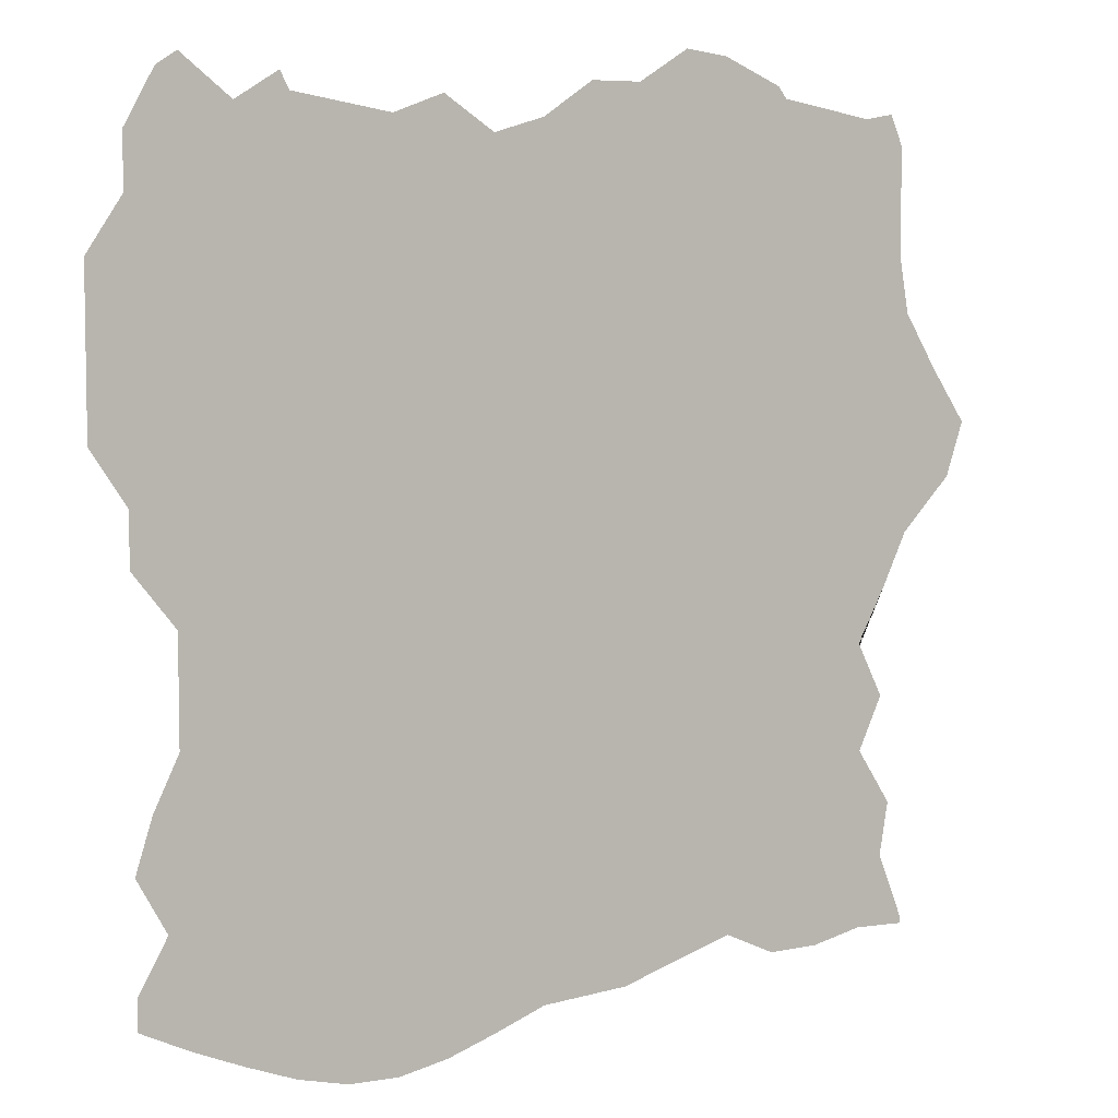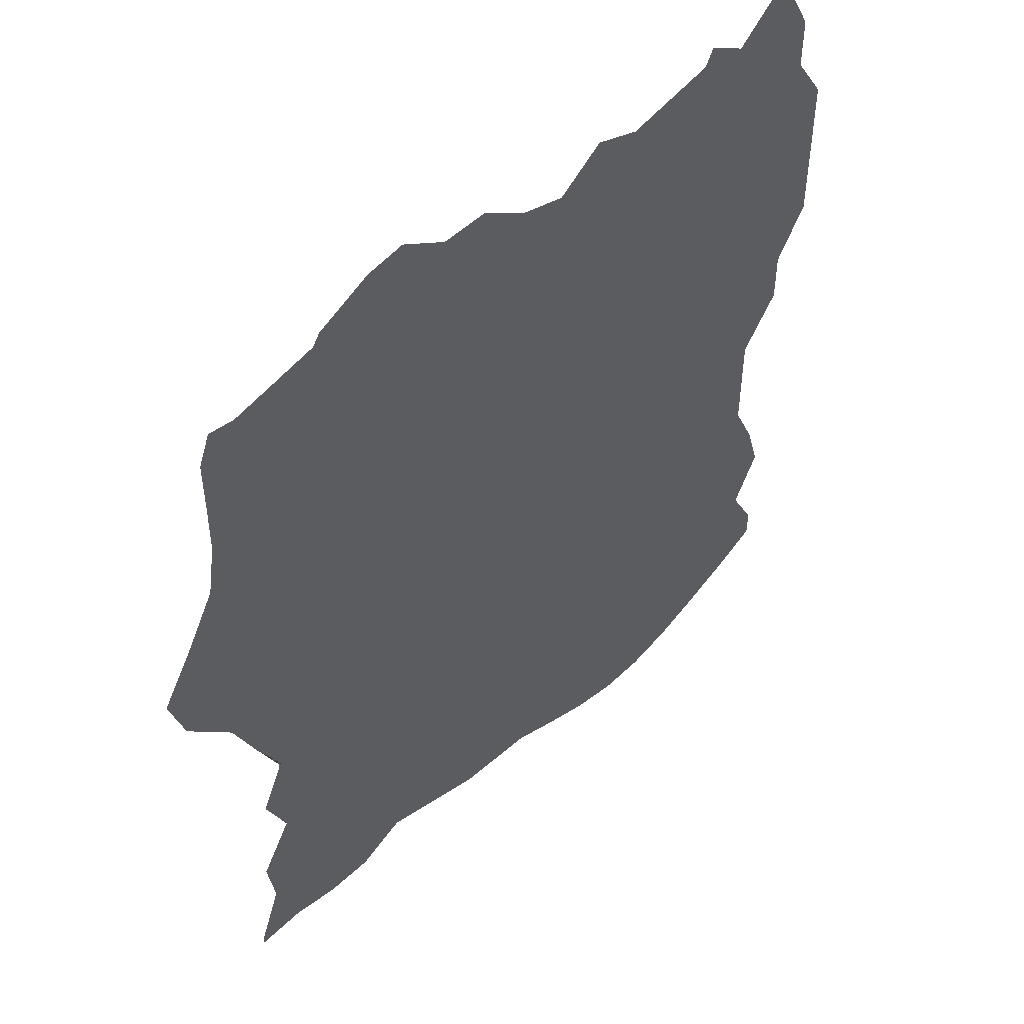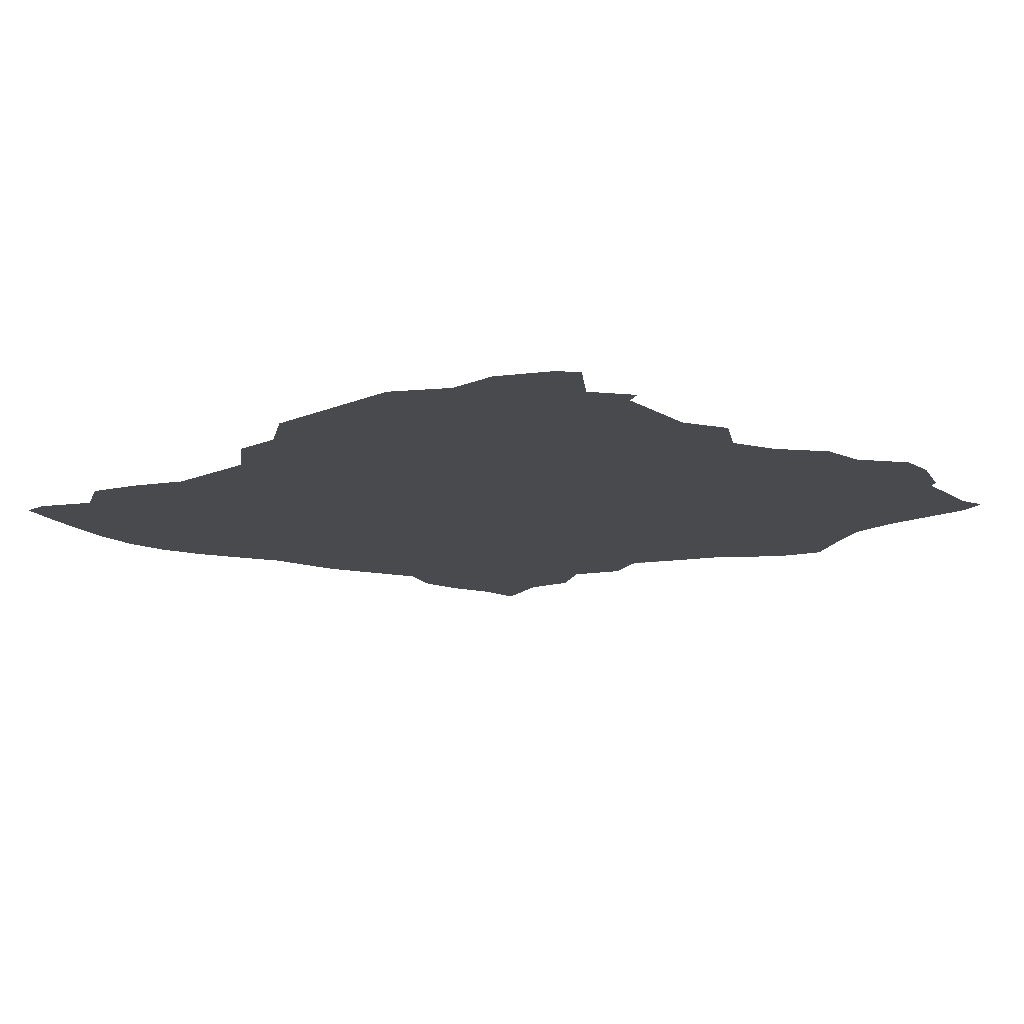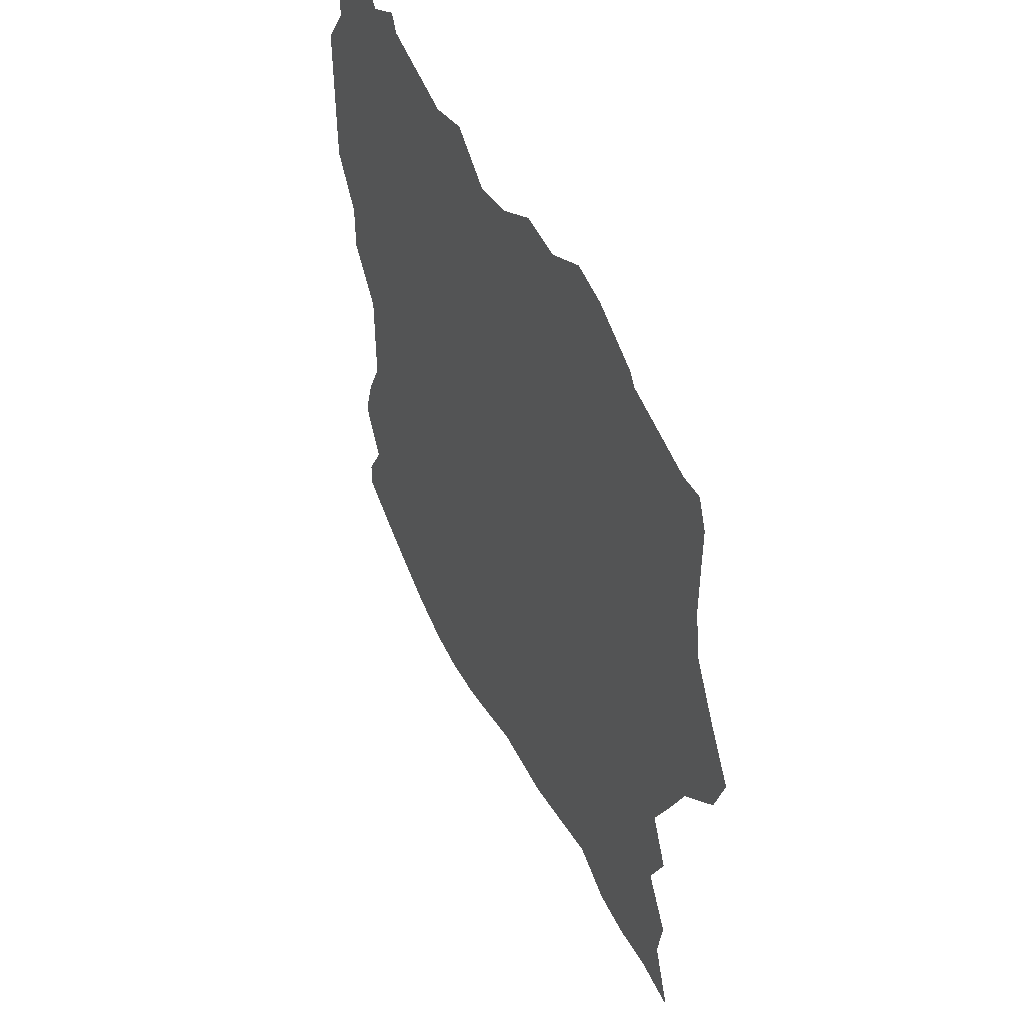
<metadata>
{"format":"obj","ext":"obj","renderer":"f3d","projection":"perspective","resolution":1024,"background":"white","views":[{"elev":6.1,"azim":-26.2,"up":"+Z"},{"elev":50.6,"azim":133.7,"up":"+Z"},{"elev":-12.9,"azim":-45.0,"up":"+Y"},{"elev":50.6,"azim":65.3,"up":"+Z"}]}
</metadata>
<code>
o Plane
v -106.8 9e-06 120.9
v 112.8 9e-06 114.1
v -115.5 -1e-05 -127.2
v 119.2 -9e-06 -123.4
v -115.5 -0 -6.614
v 1.864 8e-06 110.7
v 119.2 -0 -6.614
v 1.864 -1e-05 -134.2
v 1.864 -0 -6.614
v -125.9 4e-06 57.16
v 58.02 1e-05 128.7
v 104.5 -5e-06 -70.39
v -56.8 -1.1e-05 -148.9
v -110.5 -5e-06 -70.39
v -70.79 9e-06 115.7
v 119.2 4e-06 57.16
v 60.53 -9e-06 -120.6
v 1.864 -5e-06 -70.39
v 1.864 4e-06 57.16
v -56.8 -0 -6.614
v 60.53 -0 -6.614
v 60.53 4e-06 57.16
v -56.8 4e-06 57.16
v -56.8 -5e-06 -70.39
v 60.53 -5e-06 -70.39
v -115.5 7e-06 89.05
v 77.66 9e-06 117.6
v 111.9 -8e-06 -102.3
v -86.13 -1.1e-05 -140.2
v -103 -3e-06 -38.5
v -27.47 9e-06 116.3
v 138.7 2e-06 25.28
v 27.21 -1e-05 -131.8
v 1.864 -8e-06 -102.3
v 1.864 2e-06 25.28
v -86.13 -0 -6.614
v 31.2 -0 -6.614
v -125.9 2e-06 25.28
v 31.2 9e-06 120.9
v 103.8 -3e-06 -38.5
v -27.47 -1.1e-05 -145.6
v -106.7 -8e-06 -102.3
v -86.13 9e-06 113
v 116.4 7e-06 89.05
v 89.86 -1e-05 -126.9
v 1.864 -3e-06 -38.5
v 1.864 7e-06 89.05
v -27.47 -0 -6.614
v 89.86 -0 -6.614
v 60.53 2e-06 25.28
v 60.53 7e-06 89.05
v 31.2 4e-06 57.16
v 89.86 4e-06 57.16
v -56.8 2e-06 25.28
v -56.8 7e-06 89.05
v -86.13 4e-06 57.16
v -27.47 4e-06 57.16
v -56.8 -8e-06 -102.3
v -56.8 -3e-06 -38.5
v -86.13 -5e-06 -70.39
v -27.47 -5e-06 -70.39
v 60.53 -8e-06 -102.3
v 60.53 -3e-06 -38.5
v 31.2 -5e-06 -70.39
v 89.86 -5e-06 -70.39
v 89.86 -3e-06 -38.5
v 31.2 -3e-06 -38.5
v 31.2 -8e-06 -102.3
v -27.47 -3e-06 -38.5
v -86.13 -3e-06 -38.5
v -86.13 -8e-06 -102.3
v -27.47 7e-06 89.05
v -86.13 7e-06 89.05
v -86.13 2e-06 25.28
v 89.86 7e-06 89.05
v 31.2 7e-06 89.05
v 31.2 2e-06 25.28
v 89.86 2e-06 25.28
v -27.47 2e-06 25.28
v -27.47 -8e-06 -102.3
v 89.86 -8e-06 -102.3
v -115.5 8e-06 105
v 104.5 8e-06 112.5
v 119.2 -9e-06 -121
v -100.8 -1e-05 -134.2
v -103 -2e-06 -22.56
v -12.8 8e-06 106.3
v 133.7 1e-06 9.33
v 14.54 -1e-05 -133
v 1.864 -9e-06 -118.2
v 1.864 1e-06 9.33
v -100.8 -0 -6.614
v 16.53 -0 -6.614
v -125.9 3e-06 41.22
v 45.86 1e-05 130.4
v 111.5 -4e-06 -54.45
v -42.13 -1.1e-05 -148.9
v -115.5 -7e-06 -86.34
v -73.51 9e-06 120.9
v 116.6 6e-06 73.11
v 75.19 -1e-05 -127.4
v 1.864 -4e-06 -54.45
v 1.864 6e-06 73.11
v -42.13 -0 -6.614
v 75.19 -0 -6.614
v 60.53 1e-06 9.33
v 60.53 6e-06 73.11
v 16.53 4e-06 57.16
v 75.19 4e-06 57.16
v -56.8 1e-06 9.33
v -56.8 6e-06 73.11
v -100.8 4e-06 57.16
v -42.13 4e-06 57.16
v -56.8 -9e-06 -118.2
v -56.8 -4e-06 -54.45
v -100.8 -5e-06 -70.39
v -42.13 -5e-06 -70.39
v 60.53 -8e-06 -111.4
v 60.53 -4e-06 -54.45
v 16.53 -5e-06 -70.39
v 75.19 -5e-06 -70.39
v -125.9 6e-06 73.11
v 75.19 9e-06 120.9
v 114.5 -7e-06 -86.34
v -71.47 -1.1e-05 -145.6
v -103 -4e-06 -54.45
v -42.13 8e-06 110.8
v 128.5 3e-06 41.22
v 43.87 -1e-05 -126.2
v 1.864 -7e-06 -86.34
v 1.864 3e-06 41.22
v -71.47 -0 -6.614
v 45.86 -0 -6.614
v -115.5 1e-06 9.33
v 16.53 9e-06 120.9
v 112 -2e-06 -22.56
v -12.8 -1.1e-05 -140.2
v -115.5 -9e-06 -118.2
v -100.8 9e-06 124.9
v 116.5 8e-06 105
v 104.5 -9e-06 -123.2
v 1.864 -2e-06 -22.56
v 1.864 8e-06 105
v -12.8 -0 -6.614
v 104.5 -0 -6.614
v 60.53 3e-06 41.22
v 60.53 8e-06 105
v 45.86 4e-06 57.16
v 104.5 4e-06 57.16
v -56.8 3e-06 41.22
v -56.8 8e-06 105
v -71.47 4e-06 57.16
v -12.8 4e-06 57.16
v -56.8 -7e-06 -86.34
v -56.8 -2e-06 -22.56
v -71.47 -5e-06 -70.39
v -12.8 -5e-06 -70.39
v 60.53 -7e-06 -86.34
v 60.53 -2e-06 -22.56
v 45.86 -5e-06 -70.39
v 104.5 -5e-06 -70.39
v 89.86 -4e-06 -54.45
v 89.86 -2e-06 -22.56
v 75.19 -3e-06 -38.5
v 104.5 -3e-06 -38.5
v 31.2 -4e-06 -54.45
v 31.2 -2e-06 -22.56
v 16.53 -3e-06 -38.5
v 45.86 -3e-06 -38.5
v 29.2 -9e-06 -117
v 31.2 -7e-06 -86.34
v 16.53 -8e-06 -102.3
v 45.86 -8e-06 -102.3
v -27.47 -4e-06 -54.45
v -27.47 -2e-06 -22.56
v -42.13 -3e-06 -38.5
v -12.8 -3e-06 -38.5
v -86.13 -4e-06 -54.45
v -86.13 -2e-06 -22.56
v -100.8 -3e-06 -38.5
v -71.47 -3e-06 -38.5
v -86.13 -9e-06 -118.2
v -86.13 -7e-06 -86.34
v -100.8 -8e-06 -102.3
v -71.47 -8e-06 -102.3
v -27.47 6e-06 73.11
v -27.47 8e-06 105
v -42.13 7e-06 89.05
v -12.8 7e-06 89.05
v -86.13 6e-06 73.11
v -86.13 8e-06 105
v -100.8 7e-06 89.05
v -71.47 7e-06 89.05
v -86.13 1e-06 9.33
v -86.13 3e-06 41.22
v -100.8 2e-06 25.28
v -71.47 2e-06 25.28
v 89.86 6e-06 73.11
v 89.86 8e-06 105
v 75.19 7e-06 89.05
v 104.5 7e-06 89.05
v 31.2 6e-06 73.11
v 31.2 8e-06 105
v 16.53 7e-06 89.05
v 45.86 7e-06 89.05
v 31.2 1e-06 9.33
v 31.2 3e-06 41.22
v 16.53 2e-06 25.28
v 45.86 2e-06 25.28
v 89.86 1e-06 9.33
v 89.86 3e-06 41.22
v 75.19 2e-06 25.28
v 104.5 2e-06 25.28
v -27.47 1e-06 9.33
v -27.47 3e-06 41.22
v -42.13 2e-06 25.28
v -12.8 2e-06 25.28
v -27.47 -9e-06 -118.2
v -27.47 -7e-06 -86.34
v -42.13 -8e-06 -102.3
v -12.8 -8e-06 -102.3
v 89.86 -9e-06 -118.2
v 89.86 -7e-06 -86.34
v 75.19 -8e-06 -102.3
v 104.5 -8e-06 -102.3
v 104.5 -7e-06 -86.34
v 75.19 -7e-06 -86.34
v 75.19 -9e-06 -114.8
v -12.8 -7e-06 -86.34
v -42.13 -7e-06 -86.34
v -42.13 -9e-06 -118.2
v -12.8 3e-06 41.22
v -42.13 3e-06 41.22
v -42.13 1e-06 9.33
v 104.5 3e-06 41.22
v 75.19 3e-06 41.22
v 75.19 1e-06 9.33
v 45.86 3e-06 41.22
v 16.53 3e-06 41.22
v 16.53 1e-06 9.33
v 45.86 8e-06 105
v 16.53 8e-06 105
v 16.53 6e-06 73.11
v 104.5 8e-06 105
v 75.19 8e-06 105
v 75.19 6e-06 73.11
v -71.47 3e-06 41.22
v -100.8 3e-06 41.22
v -100.8 1e-06 9.33
v -71.47 8e-06 105
v -100.8 8e-06 105
v -100.8 6e-06 73.11
v -12.8 8e-06 105
v -42.13 8e-06 105
v -42.13 6e-06 73.11
v -71.47 -7e-06 -86.34
v -100.8 -7e-06 -86.34
v -100.8 -9e-06 -118.2
v -71.47 -2e-06 -22.56
v -100.8 -2e-06 -22.56
v -100.8 -4e-06 -54.45
v -12.8 -2e-06 -22.56
v -42.13 -2e-06 -22.56
v -42.13 -4e-06 -54.45
v 45.86 -7e-06 -86.34
v 16.53 -7e-06 -86.34
v 15.53 -9e-06 -117.6
v 45.86 -2e-06 -22.56
v 16.53 -2e-06 -22.56
v 16.53 -4e-06 -54.45
v 104.5 -2e-06 -22.56
v 75.19 -2e-06 -22.56
v 75.19 -4e-06 -54.45
v 104.5 -4e-06 -54.45
v 45.86 -4e-06 -54.45
v 44.87 -9e-06 -114.2
v -12.8 -4e-06 -54.45
v -71.47 -4e-06 -54.45
v -71.47 -9e-06 -118.2
v -12.8 6e-06 73.11
v -71.47 6e-06 73.11
v -71.47 1e-06 9.33
v 104.5 6e-06 73.11
v 45.86 6e-06 73.11
v 45.86 1e-06 9.33
v 104.5 1e-06 9.33
v -12.8 1e-06 9.33
v -12.8 -9e-06 -118.2
v 104.5 -9e-06 -119.6
f 289 84 4
f 289 4 141
f 288 90 8
f 288 8 137
f 287 91 9
f 287 9 144
f 286 88 7
f 286 7 145
f 285 106 21
f 285 21 133
f 284 107 22
f 284 22 148
f 283 100 16
f 283 16 149
f 282 110 20
f 282 20 132
f 281 111 23
f 281 23 152
f 280 103 19
f 280 19 153
f 279 114 13
f 279 13 125
f 278 115 24
f 278 24 156
f 277 102 18
f 277 18 157
f 276 118 17
f 276 17 129
f 275 119 25
f 275 25 160
f 274 96 161
f 96 12 161
f 273 162 65
f 273 65 121
f 272 163 66
f 272 66 164
f 271 136 165
f 136 40 165
f 270 166 64
f 270 64 120
f 269 167 67
f 269 67 168
f 268 159 63
f 268 63 169
f 267 170 33
f 267 33 89
f 266 171 68
f 266 68 172
f 265 158 62
f 265 62 173
f 264 174 61
f 264 61 117
f 263 175 69
f 263 69 176
f 262 142 46
f 262 46 177
f 261 178 60
f 261 60 116
f 260 179 70
f 260 70 180
f 259 155 59
f 259 59 181
f 258 182 29
f 258 29 85
f 257 183 71
f 257 71 184
f 256 154 58
f 256 58 185
f 255 186 57
f 255 57 113
f 254 187 72
f 254 72 188
f 253 143 47
f 253 47 189
f 252 190 56
f 252 56 112
f 251 191 73
f 251 73 192
f 250 151 55
f 250 55 193
f 249 194 36
f 249 36 92
f 248 195 74
f 248 74 196
f 247 150 54
f 247 54 197
f 246 198 53
f 246 53 109
f 245 199 75
f 245 75 200
f 244 140 44
f 244 44 201
f 243 202 52
f 243 52 108
f 242 203 76
f 242 76 204
f 241 147 51
f 241 51 205
f 240 206 37
f 240 37 93
f 239 207 77
f 239 77 208
f 238 146 50
f 238 50 209
f 237 210 49
f 237 49 105
f 236 211 78
f 236 78 212
f 235 128 32
f 235 32 213
f 234 214 48
f 234 48 104
f 233 215 79
f 233 79 216
f 232 131 35
f 232 35 217
f 231 218 41
f 231 41 97
f 230 219 80
f 230 80 220
f 229 130 34
f 229 34 221
f 228 222 45
f 228 45 101
f 227 223 81
f 227 81 224
f 226 124 28
f 226 28 225
f 223 226 225
f 223 225 81
f 65 161 226
f 65 226 223
f 161 12 226
f 12 124 226
f 158 227 224
f 158 224 62
f 25 121 227
f 25 227 158
f 121 65 223
f 121 223 227
f 118 228 101
f 118 101 17
f 62 224 228
f 62 228 118
f 224 81 222
f 224 222 228
f 219 229 221
f 219 221 80
f 61 157 229
f 61 229 219
f 157 18 130
f 157 130 229
f 154 230 220
f 154 220 58
f 24 117 230
f 24 230 154
f 117 61 219
f 117 219 230
f 114 231 97
f 114 97 13
f 58 220 231
f 58 231 114
f 220 80 218
f 220 218 231
f 215 232 217
f 215 217 79
f 57 153 232
f 57 232 215
f 153 19 131
f 153 131 232
f 150 233 216
f 150 216 54
f 23 113 233
f 23 233 150
f 113 57 215
f 113 215 233
f 110 234 104
f 110 104 20
f 54 216 234
f 54 234 110
f 216 79 214
f 216 214 234
f 211 235 213
f 211 213 78
f 53 149 235
f 53 235 211
f 149 16 128
f 149 128 235
f 146 236 212
f 146 212 50
f 22 109 236
f 22 236 146
f 109 53 211
f 109 211 236
f 106 237 105
f 106 105 21
f 50 212 237
f 50 237 106
f 212 78 210
f 212 210 237
f 207 238 209
f 207 209 77
f 52 148 238
f 52 238 207
f 148 22 146
f 148 146 238
f 131 239 208
f 131 208 35
f 19 108 239
f 19 239 131
f 108 52 207
f 108 207 239
f 91 240 93
f 91 93 9
f 35 208 240
f 35 240 91
f 208 77 206
f 208 206 240
f 203 241 205
f 203 205 76
f 39 95 241
f 39 241 203
f 95 11 147
f 95 147 241
f 143 242 204
f 143 204 47
f 6 135 242
f 6 242 143
f 135 39 203
f 135 203 242
f 103 243 108
f 103 108 19
f 47 204 243
f 47 243 103
f 204 76 202
f 204 202 243
f 199 244 201
f 199 201 75
f 27 83 244
f 27 244 199
f 83 2 140
f 83 140 244
f 147 245 200
f 147 200 51
f 11 123 245
f 11 245 147
f 123 27 245
f 27 199 245
f 107 246 109
f 107 109 22
f 51 200 246
f 51 246 107
f 200 75 198
f 200 198 246
f 195 247 197
f 195 197 74
f 56 152 247
f 56 247 195
f 152 23 150
f 152 150 247
f 94 248 196
f 94 196 38
f 10 112 248
f 10 248 94
f 112 56 195
f 112 195 248
f 134 249 92
f 134 92 5
f 38 196 249
f 38 249 134
f 196 74 194
f 196 194 249
f 191 250 193
f 191 193 73
f 43 99 250
f 43 250 191
f 99 15 250
f 15 151 250
f 82 251 192
f 82 192 26
f 1 139 251
f 1 251 82
f 139 43 191
f 139 191 251
f 122 252 112
f 122 112 10
f 26 192 252
f 26 252 122
f 192 73 190
f 192 190 252
f 187 253 189
f 187 189 72
f 31 87 253
f 31 253 187
f 87 6 143
f 87 143 253
f 151 254 188
f 151 188 55
f 15 127 254
f 15 254 151
f 127 31 187
f 127 187 254
f 111 255 113
f 111 113 23
f 55 188 255
f 55 255 111
f 188 72 186
f 188 186 255
f 183 256 185
f 183 185 71
f 60 156 256
f 60 256 183
f 156 24 154
f 156 154 256
f 98 257 184
f 98 184 42
f 14 116 257
f 14 257 98
f 116 60 183
f 116 183 257
f 138 258 85
f 138 85 3
f 42 184 258
f 42 258 138
f 184 71 182
f 184 182 258
f 179 259 181
f 179 181 70
f 36 132 259
f 36 259 179
f 132 20 155
f 132 155 259
f 86 260 180
f 86 180 30
f 5 92 260
f 5 260 86
f 92 36 179
f 92 179 260
f 126 261 116
f 126 116 14
f 30 180 261
f 30 261 126
f 180 70 178
f 180 178 261
f 175 262 177
f 175 177 69
f 48 144 262
f 48 262 175
f 144 9 142
f 144 142 262
f 155 263 176
f 155 176 59
f 20 104 263
f 20 263 155
f 104 48 175
f 104 175 263
f 115 264 117
f 115 117 24
f 59 176 264
f 59 264 115
f 176 69 174
f 176 174 264
f 171 265 173
f 171 173 68
f 64 160 265
f 64 265 171
f 160 25 158
f 160 158 265
f 130 266 172
f 130 172 34
f 18 120 266
f 18 266 130
f 120 64 171
f 120 171 266
f 90 267 89
f 90 89 8
f 34 172 267
f 34 267 90
f 172 68 170
f 172 170 267
f 167 268 169
f 167 169 67
f 37 133 268
f 37 268 167
f 133 21 159
f 133 159 268
f 142 269 168
f 142 168 46
f 9 93 269
f 9 269 142
f 93 37 167
f 93 167 269
f 102 270 120
f 102 120 18
f 46 168 270
f 46 270 102
f 168 67 166
f 168 166 270
f 163 271 165
f 163 165 66
f 49 145 271
f 49 271 163
f 145 7 136
f 145 136 271
f 159 272 164
f 159 164 63
f 21 105 272
f 21 272 159
f 105 49 163
f 105 163 272
f 119 273 121
f 119 121 25
f 63 164 273
f 63 273 119
f 164 66 162
f 164 162 273
f 162 274 161
f 162 161 65
f 66 165 274
f 66 274 162
f 165 40 274
f 40 96 274
f 166 275 160
f 166 160 64
f 67 169 275
f 67 275 166
f 169 63 119
f 169 119 275
f 170 276 129
f 170 129 33
f 68 173 276
f 68 276 170
f 173 62 118
f 173 118 276
f 174 277 157
f 174 157 61
f 69 177 277
f 69 277 174
f 177 46 102
f 177 102 277
f 178 278 156
f 178 156 60
f 70 181 278
f 70 278 178
f 181 59 115
f 181 115 278
f 182 279 125
f 182 125 29
f 71 185 279
f 71 279 182
f 185 58 114
f 185 114 279
f 186 280 153
f 186 153 57
f 72 189 280
f 72 280 186
f 189 47 103
f 189 103 280
f 190 281 152
f 190 152 56
f 73 193 281
f 73 281 190
f 193 55 111
f 193 111 281
f 194 282 132
f 194 132 36
f 74 197 282
f 74 282 194
f 197 54 110
f 197 110 282
f 198 283 149
f 198 149 53
f 75 201 283
f 75 283 198
f 201 44 100
f 201 100 283
f 202 284 148
f 202 148 52
f 76 205 284
f 76 284 202
f 205 51 107
f 205 107 284
f 206 285 133
f 206 133 37
f 77 209 285
f 77 285 206
f 209 50 106
f 209 106 285
f 210 286 145
f 210 145 49
f 78 213 286
f 78 286 210
f 213 32 88
f 213 88 286
f 214 287 144
f 214 144 48
f 79 217 287
f 79 287 214
f 217 35 91
f 217 91 287
f 218 288 137
f 218 137 41
f 80 221 288
f 80 288 218
f 221 34 90
f 221 90 288
f 222 289 141
f 222 141 45
f 81 225 289
f 81 289 222
f 225 28 84
f 225 84 289

</code>
